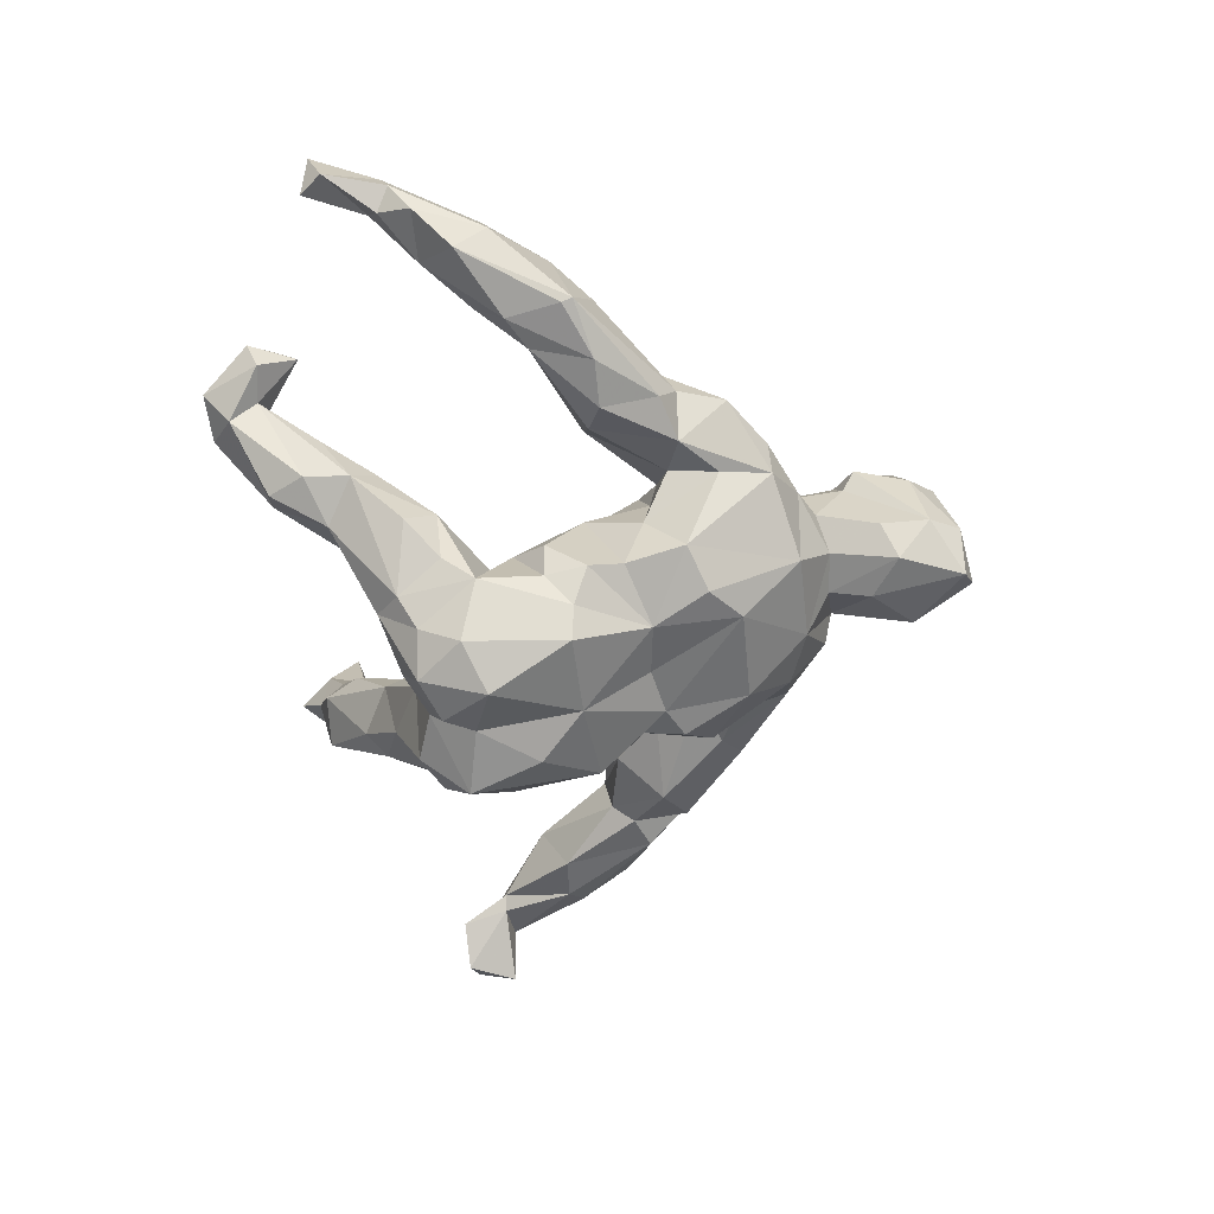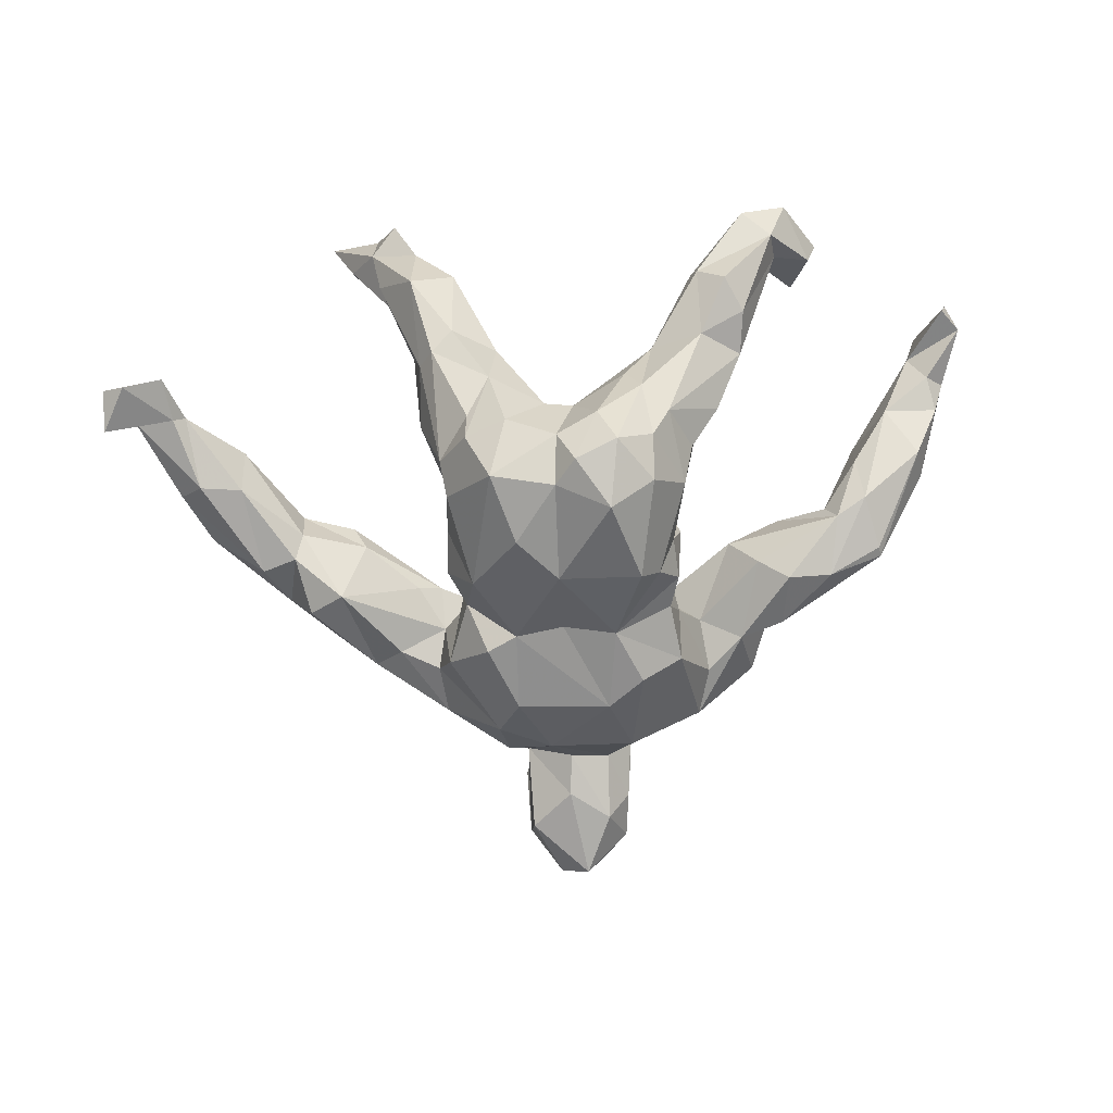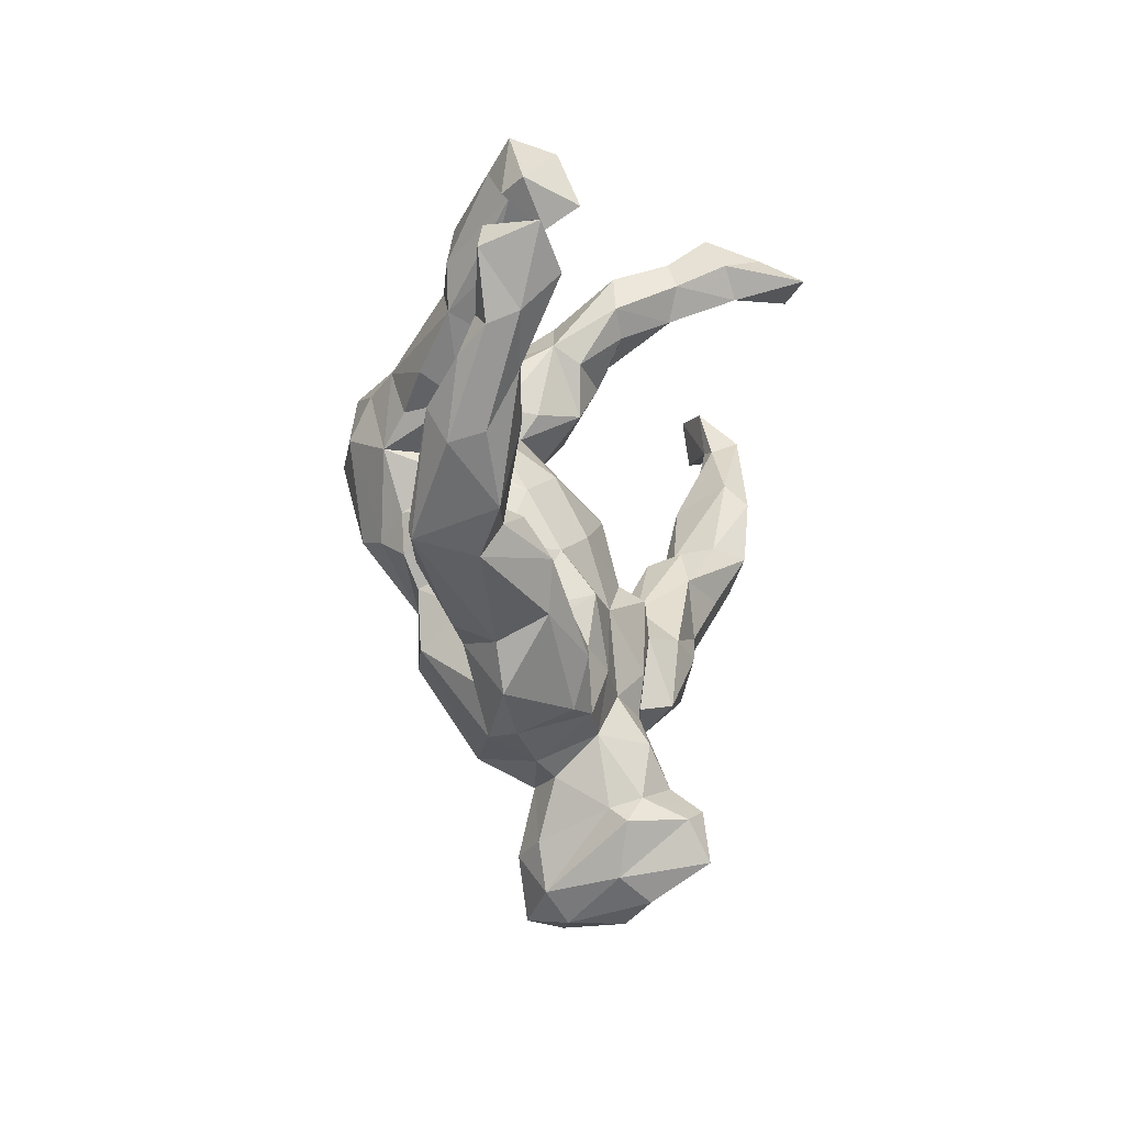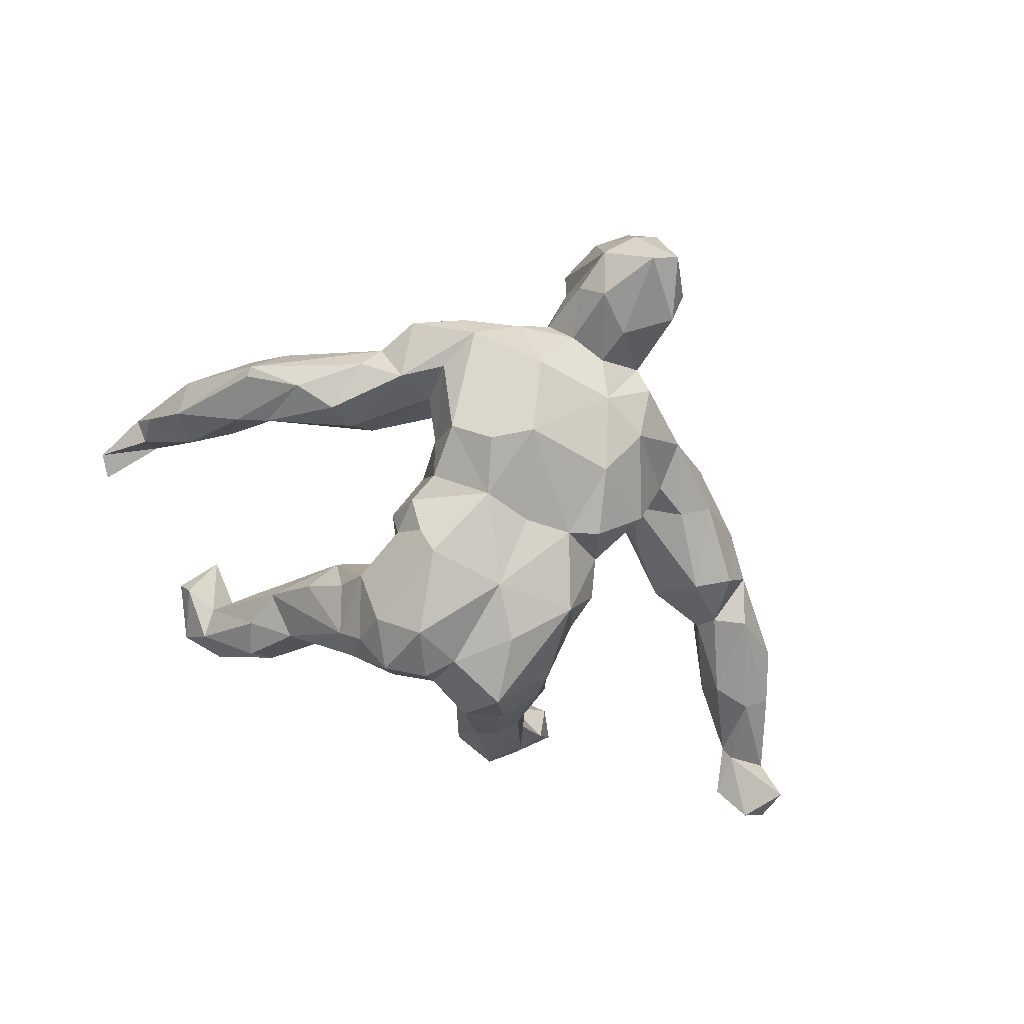
<metadata>
{"format":"obj","ext":"obj","renderer":"f3d","projection":"perspective","resolution":1024,"background":"white","views":[{"elev":-56.0,"azim":-79.4,"up":"+Z"},{"elev":-75.5,"azim":-173.9,"up":"+Z"},{"elev":-9.4,"azim":-70.0,"up":"+Y"},{"elev":-68.7,"azim":-26.0,"up":"+Z"}]}
</metadata>
<code>
v 0.3912 0.5119 0.3183
v 0.2978 0.4769 0.3608
v 0.2392 0.5022 0.2341
v 0.3527 0.4551 0.3118
v -0.7432 0.2937 0.255
v -0.6816 0.2344 0.2635
v 0.3523 0.4765 0.2295
v -0.7514 0.2624 0.1651
v -0.6565 0.2102 0.1921
v -0.4352 0.4117 0.2031
v -0.3931 0.5114 0.1506
v 0.3027 0.5228 0.2788
v -0.4481 0.3756 0.1504
v -0.7047 0.1802 0.2112
v 0.2674 0.446 0.2429
v -0.4963 0.4465 0.1343
v -0.3724 0.4441 0.1223
v -0.6837 0.1858 0.135
v -0.7233 0.3018 0.1614
v -0.7141 0.1623 0.1632
v -0.4427 0.5289 0.09109
v 0.2616 0.5566 0.1918
v -0.5375 0.0588 0.1489
v 0.2241 0.5083 0.1323
v -0.634 0.1142 0.1825
v 0.2226 0.4038 0.1349
v -0.3654 0.529 0.07004
v -0.4175 0.443 0.08146
v 0.3069 0.5104 0.1746
v -0.5566 -0.06581 0.1237
v -0.4791 0.4293 0.09302
v 0.2031 0.463 0.1558
v 0.2829 0.4218 0.1191
v -0.6921 0.1278 0.1122
v -0.6377 0.02839 0.1342
v -0.4121 0.4878 0.04434
v -0.5319 0.06108 0.05569
v -0.3581 0.3492 0.02898
v -0.2625 0.4329 0.02627
v 0.01663 -0.5509 0.2622
v 0.5954 0.14 0.1705
v -0.2951 0.4069 0.07188
v 0.2941 0.4597 0.1055
v 0.1327 0.4125 0.06649
v 0.5398 0.02701 0.1785
v -0.01008 -0.4824 0.2345
v 0.614 0.04553 0.1574
v -0.5993 0.136 0.1092
v -0.4689 -0.07237 0.09426
v 0.5838 0.1781 0.129
v -0.2187 -0.2407 0.139
v 0.231 0.4778 0.01511
v -0.3616 -0.1096 0.132
v 0.7201 0.2876 0.1151
v -0.2732 0.445 -0.009469
v -0.2132 0.2901 0.003196
v 0.491 0.0433 0.1327
v 0.03967 -0.4682 0.2433
v 0.241 0.3361 0.01524
v 0.7181 0.1901 0.113
v -0.383 -0.04666 0.09415
v -0.3369 -0.1898 0.117
v -0.5036 -0.1252 0.07205
v 0.6741 0.2645 0.07784
v -0.5578 -0.1035 -0.01388
v -0.6525 0.0132 0.08087
v -0.2156 -0.1488 0.09994
v 0.3578 -0.03571 0.1254
v 0.1145 -0.1072 0.1224
v 0.07582 -0.531 0.2179
v -0.03281 -0.4478 0.1644
v 0.0155 -0.3585 0.1617
v 0.1563 0.472 0.05389
v 0.4534 -0.06279 0.1481
v 0.227 0.3354 -0.05586
v 0.1678 0.368 0.06523
v -0.001778 -0.137 0.09928
v -0.2888 -0.06752 0.04657
v -0.3334 0.2979 -0.05322
v 0.1566 -0.1638 0.1157
v -0.6463 0.06781 0.04601
v 0.2237 -0.1617 0.1472
v -0.3183 0.4357 -0.04967
v -0.2977 0.2678 -0.002271
v -0.4673 -0.01599 0.02776
v -0.1057 -0.1256 0.1116
v 0.1968 0.2862 0.01067
v 0.2844 -0.1892 0.1561
v -0.1303 -0.2131 0.1069
v -0.07069 -0.4864 0.1517
v -0.2039 -0.3206 0.1096
v 0.1122 0.3131 0.008292
v 0.1323 -0.5046 0.1416
v 0.07637 -0.2345 0.1327
v -0.5382 0.007877 -0.008627
v 0.04892 -0.4296 0.1859
v 0.07884 -0.08535 0.08816
v 0.00237 -0.6137 0.1666
v 0.5555 -0.03275 0.1432
v 0.08206 -0.3058 0.1217
v -0.2269 0.1961 -0.02142
v 0.01342 -0.278 0.1071
v 0.6575 0.03033 0.08693
v -0.0272 -0.01784 0.0699
v 0.7011 0.3457 0.04541
v 0.1048 -0.4454 0.1326
v -0.06618 -0.2456 0.1187
v -0.3453 0.3731 -0.05176
v -0.1071 -0.0505 0.05328
v 0.08867 -0.6166 0.1315
v -0.4852 -0.01939 -0.01857
v 0.1717 -0.2797 0.1523
v -0.03011 0.08657 0.01469
v 0.296 -0.2607 0.1278
v 0.3967 0.01978 0.09924
v 0.6936 0.2667 0.05735
v 0.2075 -0.3257 0.08461
v 0.2463 -0.101 0.06519
v -0.1794 0.3238 -0.05457
v -0.2675 0.3476 -0.08852
v 0.4617 -0.1692 0.09011
v -0.1543 -0.1526 0.007596
v 0.1291 -0.2885 0.1085
v 0.1499 -0.1074 0.04701
v 0.7002 0.1216 0.07015
v 0.3706 -0.1391 0.1313
v 0.09144 0.3453 -0.03338
v 0.4876 0.02923 0.05849
v 0.08815 0.02697 0.05567
v 0.5843 0.1298 0.03423
v -0.1148 0.05116 -0.002811
v -0.1432 -0.3217 0.118
v -0.3416 -0.2284 0.03329
v 0.1159 -0.3569 0.1018
v 0.7673 0.2658 0.0803
v -0.06785 -0.3475 0.1014
v 0.1281 0.2236 0.00236
v 0.2364 0.2333 -0.08488
v 0.8033 0.3401 0.01774
v 0.2442 -0.1633 0.008163
v -0.05759 -0.4644 0.1169
v 0.3728 -0.00302 0.04432
v 0.04908 0.2139 -0.04618
v 0.565 -0.02626 0.03349
v 0.5287 -0.09761 0.07739
v -0.5552 -0.08539 -0.02017
v 0.5037 -0.008172 0.02803
v 0.6587 0.1407 0.03777
v 0.2018 0.3638 -0.07994
v 0.1639 0.3938 -0.05887
v -0.1552 -0.1645 0.06905
v 0.1226 0.1097 -0.04631
v -0.2819 0.219 -0.1233
v 0.1748 -0.01101 -0.02848
v 0.2848 -0.08652 0.02916
v 0.7622 0.3468 -0.007351
v 0.3375 -0.2681 0.06789
v 0.04554 -0.646 0.1087
v -0.4628 -0.1198 -0.04705
v 0.8054 0.2703 -0.007745
v -0.05856 -0.5159 -0.003106
v -0.3863 -0.1132 -0.06134
v -0.2248 -0.3571 0.02265
v -0.1137 0.178 -0.03855
v -0.06569 0.165 -0.08575
v -0.3352 -0.08538 -0.03123
v -0.0824 0.2717 -0.08273
v -0.3104 -0.305 0.03371
v -0.2216 -0.1924 -0.004362
v -0.3698 -0.2052 -0.02572
v 0.01308 0.2228 -0.09925
v 0.03882 0.1704 -0.07292
v -0.1418 0.107 -0.1005
v 0.4845 -0.1064 0.005406
v -0.03408 0.2529 -0.1345
v -0.2034 -0.3586 -0.03321
v 0.2559 -0.3176 0.003392
v -0.2284 -0.2762 -0.04423
v -0.2927 -0.2223 -0.04036
v 0.3785 -0.2206 0.02113
v -0.128 0.2991 -0.1333
v 0.422 -0.07434 -0.02187
v 0.1045 0.3213 -0.1498
v -0.073 -0.4141 0.0304
v -0.04872 -0.5752 0.1307
v -0.154 0.287 -0.1874
v 0.1943 0.1892 -0.0537
v -0.02849 -0.4276 -0.02149
v 0.3283 -0.1936 -0.006947
v 0.1337 0.1338 -0.08035
v 0.1961 0.1323 -0.1547
v -0.1835 -0.1458 -0.08847
v 0.2057 0.03661 -0.08953
v -0.004411 -0.6447 0.02819
v -0.2455 0.1767 -0.06695
v -0.1644 -0.0454 -0.02773
v -0.1274 -0.3922 0.01871
v -0.2301 0.168 -0.1722
v 0.2008 -0.1147 -0.02905
v 0.2615 -0.2284 -0.01894
v 0.07929 -0.6516 -0.01072
v 0.01449 0.2657 -0.1558
v -0.1958 0.2435 -0.2104
v 0.04727 -0.4849 -0.05263
v -0.1651 0.06949 -0.1002
v 0.2061 0.05993 -0.1574
v 0.1182 -0.4132 0.02059
v 0.1458 0.2689 -0.2106
v 0.1313 -0.5802 0.03169
v 0.151 -0.3962 -0.01772
v -0.1979 0.01006 -0.132
v 0.03837 -0.4159 -0.03496
v -0.2107 0.1147 -0.2161
v -0.04668 -0.5964 0.004709
v -0.1855 -0.05644 -0.1895
v 0.2011 0.1948 -0.2077
v -0.01966 -0.5379 -0.05256
v 0.1597 -0.3308 -0.0994
v -0.164 0.2153 -0.2613
v 0.1211 -0.5459 -0.03779
v 0.03007 -0.6401 -0.05603
v -0.002375 0.2323 -0.2643
v -0.167 -0.1116 -0.172
v -0.1773 -0.2124 -0.162
v 0.1943 0.1382 -0.238
v 0.2325 -0.1883 -0.1229
v -0.07574 -0.3813 -0.1023
v 0.1888 -0.08021 -0.1391
v -0.074 0.2609 -0.2473
v -0.1827 0.01337 -0.195
v 0.1507 0.2424 -0.2602
v 0.2142 -0.01434 -0.1582
v 0.1059 -0.1298 -0.202
v 0.07004 -0.3715 -0.1002
v -0.1061 -0.2349 -0.196
v -0.06712 -0.1387 -0.213
v -0.1529 -0.02919 -0.2444
v -0.04242 -0.2798 -0.1858
v 0.1582 -0.1525 -0.2014
v 0.1663 -0.01243 -0.26
v 0.1166 -0.2655 -0.1778
v 0.02258 -0.1198 -0.2049
v 0.07973 0.2677 -0.2681
v 0.113 0.1882 -0.3338
v -0.03043 0.2011 -0.3272
v -0.1205 -0.02065 -0.2928
v -0.1031 0.2255 -0.3137
v -0.1574 0.1457 -0.3025
v 0.01889 -0.01163 -0.2878
v 0.007196 0.1569 -0.3141
v -0.08137 0.1167 -0.348
v 0.08276 0.06635 -0.3188
f 229 222 245
f 225 244 231
f 249 233 242
f 242 238 236
f 241 234 238
f 235 236 238
f 224 236 235
f 218 234 241
f 234 227 238
f 227 224 235
f 238 227 235
f 204 220 221
f 217 204 221
f 222 243 244
f 250 222 244
f 222 250 245
f 245 250 251
f 251 247 245
f 248 247 251
f 248 219 247
f 225 240 244
f 240 252 244
f 249 250 252
f 250 244 252
f 251 250 249
f 246 237 248
f 237 213 248
f 246 248 251
f 249 246 251
f 240 249 252
f 236 237 246
f 249 242 236
f 236 246 249
f 40 70 58
f 40 58 46
f 51 53 62
f 49 63 53
f 62 53 63
f 61 53 67
f 53 51 67
f 49 30 63
f 23 49 85
f 49 53 61
f 45 68 74
f 45 74 99
f 47 45 99
f 30 35 66
f 37 23 85
f 57 41 50
f 45 41 57
f 41 45 47
f 41 47 60
f 34 81 66
f 48 23 37
f 81 34 48
f 54 41 60
f 41 54 50
f 56 42 84
f 26 59 33
f 59 26 76
f 38 28 79
f 79 28 108
f 42 38 84
f 17 38 42
f 26 44 76
f 28 36 108
f 34 18 48
f 17 28 38
f 21 11 27
f 22 12 29
f 5 8 14
f 9 19 6
f 5 6 19
f 5 14 6
f 8 5 19
f 2 3 15
f 4 2 15
f 7 1 4
f 3 12 22
f 2 12 3
f 4 1 2
f 2 1 12
f 153 79 203
f 79 120 203
f 119 167 181
f 195 198 213
f 191 190 206
f 191 206 225
f 230 211 205
f 205 213 230
f 211 230 215
f 193 154 232
f 206 193 232
f 196 211 215
f 232 154 228
f 223 196 215
f 192 196 223
f 154 199 226
f 154 226 228
f 192 223 224
f 178 192 224
f 200 177 218
f 226 200 218
f 227 176 224
f 176 178 224
f 177 210 218
f 218 210 234
f 212 207 204
f 207 220 204
f 207 234 210
f 207 212 234
f 212 188 234
f 188 227 234
f 188 197 227
f 207 209 220
f 217 212 204
f 161 188 217
f 188 212 217
f 209 201 220
f 171 127 202
f 59 138 75
f 87 138 59
f 116 105 156
f 160 156 139
f 79 108 120
f 120 119 186
f 127 150 183
f 127 73 150
f 98 40 185
f 70 40 98
f 40 46 185
f 46 90 185
f 58 70 93
f 71 141 90
f 46 71 90
f 71 96 72
f 108 83 120
f 238 233 241
f 226 218 241
f 239 226 241
f 224 223 236
f 242 233 238
f 239 241 233
f 233 228 239
f 228 226 239
f 223 215 236
f 240 233 249
f 228 233 240
f 232 228 240
f 215 237 236
f 206 232 240
f 225 206 240
f 230 213 237
f 213 219 248
f 203 219 213
f 198 203 213
f 231 216 225
f 208 216 231
f 219 186 247
f 229 245 247
f 186 229 247
f 243 231 244
f 183 231 243
f 194 214 221
f 201 194 221
f 158 194 201
f 220 201 221
f 214 217 221
f 214 161 217
f 215 230 237
f 216 191 225
f 74 126 121
f 99 74 121
f 86 109 122
f 92 127 137
f 109 113 131
f 143 127 171
f 160 116 156
f 187 87 137
f 138 87 187
f 143 137 127
f 172 143 171
f 167 164 175
f 119 164 167
f 84 195 101
f 195 79 153
f 137 190 187
f 190 137 172
f 137 143 172
f 113 172 165
f 164 101 195
f 64 148 130
f 113 129 172
f 172 129 152
f 131 113 165
f 131 165 173
f 131 173 205
f 148 125 144
f 125 103 144
f 148 144 130
f 128 130 147
f 147 130 144
f 129 154 152
f 109 131 196
f 196 131 205
f 95 111 159
f 81 95 146
f 142 57 128
f 109 86 77
f 97 104 77
f 104 109 77
f 77 69 97
f 82 126 68
f 74 68 126
f 99 121 145
f 65 30 66
f 63 30 65
f 49 61 85
f 61 67 78
f 104 97 129
f 118 68 115
f 115 57 142
f 115 68 57
f 45 57 68
f 99 145 103
f 47 99 103
f 66 81 65
f 61 78 111
f 85 61 111
f 104 113 109
f 129 113 104
f 60 103 125
f 60 47 103
f 95 37 111
f 48 37 95
f 81 48 95
f 37 85 111
f 128 50 130
f 57 50 128
f 50 64 130
f 135 60 125
f 148 135 125
f 64 116 148
f 116 135 148
f 135 116 160
f 54 60 135
f 56 101 164
f 56 84 101
f 64 105 116
f 54 105 64
f 105 54 139
f 54 135 139
f 84 79 195
f 84 38 79
f 119 39 56
f 119 56 164
f 92 44 127
f 76 44 92
f 92 137 87
f 76 92 87
f 59 76 87
f 119 120 55
f 39 119 55
f 39 42 56
f 127 44 73
f 52 75 149
f 150 52 149
f 75 43 59
f 52 43 75
f 108 36 83
f 83 55 120
f 73 52 150
f 50 54 64
f 43 33 59
f 14 8 20
f 163 91 168
f 93 70 110
f 98 110 70
f 117 134 210
f 136 107 132
f 136 132 197
f 132 91 163
f 134 106 209
f 134 209 207
f 141 136 184
f 136 197 184
f 185 90 214
f 90 141 214
f 110 98 158
f 150 149 183
f 208 183 149
f 186 119 181
f 75 138 216
f 202 127 183
f 181 167 175
f 181 175 229
f 181 229 186
f 120 186 203
f 153 203 198
f 165 171 175
f 171 202 175
f 164 165 175
f 195 153 198
f 138 187 191
f 187 190 191
f 172 152 190
f 16 13 10
f 17 10 13
f 10 17 11
f 15 3 32
f 4 15 7
f 10 11 16
f 3 22 24
f 1 7 29
f 12 1 29
f 156 105 139
f 36 55 83
f 44 32 73
f 24 52 73
f 27 39 55
f 36 27 55
f 30 25 35
f 25 30 23
f 49 23 30
f 20 34 66
f 35 20 66
f 20 18 34
f 18 20 8
f 8 9 18
f 13 31 28
f 32 44 26
f 15 26 33
f 15 32 26
f 29 7 33
f 29 33 43
f 31 36 28
f 17 13 28
f 27 11 39
f 11 42 39
f 11 17 42
f 32 24 73
f 29 43 52
f 24 29 52
f 24 22 29
f 31 21 36
f 16 21 31
f 21 27 36
f 35 14 20
f 25 14 35
f 18 9 48
f 6 25 9
f 25 6 14
f 48 9 23
f 9 25 23
f 19 9 8
f 7 15 33
f 32 3 24
f 16 11 21
f 58 96 71
f 96 93 106
f 58 93 96
f 141 71 136
f 71 72 136
f 100 96 134
f 96 106 134
f 72 96 100
f 107 136 102
f 97 124 129
f 82 68 118
f 80 124 69
f 62 133 168
f 114 112 117
f 112 123 117
f 146 95 159
f 144 145 147
f 128 147 182
f 142 128 182
f 118 115 142
f 155 142 182
f 118 142 155
f 129 124 154
f 122 109 196
f 111 78 166
f 111 166 162
f 111 162 159
f 146 159 65
f 65 81 146
f 103 145 144
f 147 145 174
f 140 118 155
f 97 69 124
f 124 80 140
f 124 140 199
f 154 124 199
f 86 122 151
f 78 67 151
f 169 78 151
f 166 78 169
f 166 169 179
f 133 63 65
f 145 121 174
f 151 122 169
f 168 133 179
f 133 65 170
f 126 157 121
f 126 114 157
f 114 117 157
f 117 123 134
f 100 134 123
f 136 72 102
f 72 100 102
f 91 62 168
f 51 62 91
f 132 51 91
f 89 132 107
f 51 132 89
f 86 89 107
f 100 94 102
f 123 94 100
f 112 80 123
f 80 94 123
f 112 88 82
f 114 88 112
f 88 114 126
f 133 62 63
f 67 89 151
f 67 51 89
f 89 86 151
f 77 107 102
f 94 77 102
f 86 107 77
f 69 77 94
f 69 94 80
f 82 118 80
f 112 82 80
f 82 88 126
f 46 58 71
f 169 192 178
f 199 140 226
f 140 200 226
f 200 140 189
f 182 180 189
f 180 182 174
f 170 159 162
f 166 179 162
f 169 122 192
f 122 196 192
f 189 140 182
f 155 182 140
f 182 147 174
f 196 205 211
f 190 193 206
f 152 193 190
f 152 154 193
f 173 195 213
f 173 213 205
f 165 164 173
f 164 195 173
f 171 165 172
f 174 121 180
f 159 170 65
f 138 191 216
f 203 186 219
f 179 169 178
f 179 133 170
f 121 157 180
f 132 163 197
f 214 141 161
f 158 98 194
f 98 185 194
f 149 75 216
f 179 170 162
f 180 157 177
f 189 180 177
f 200 189 177
f 176 168 179
f 176 179 178
f 157 117 177
f 117 210 177
f 197 176 227
f 197 163 176
f 163 168 176
f 134 207 210
f 161 184 188
f 106 93 209
f 141 184 161
f 93 110 209
f 110 158 201
f 209 110 201
f 185 214 194
f 208 149 216
f 183 208 231
f 222 202 243
f 202 183 243
f 175 202 222
f 229 175 222
f 80 118 140
f 184 197 188
f 139 135 160
f 13 16 31

</code>
